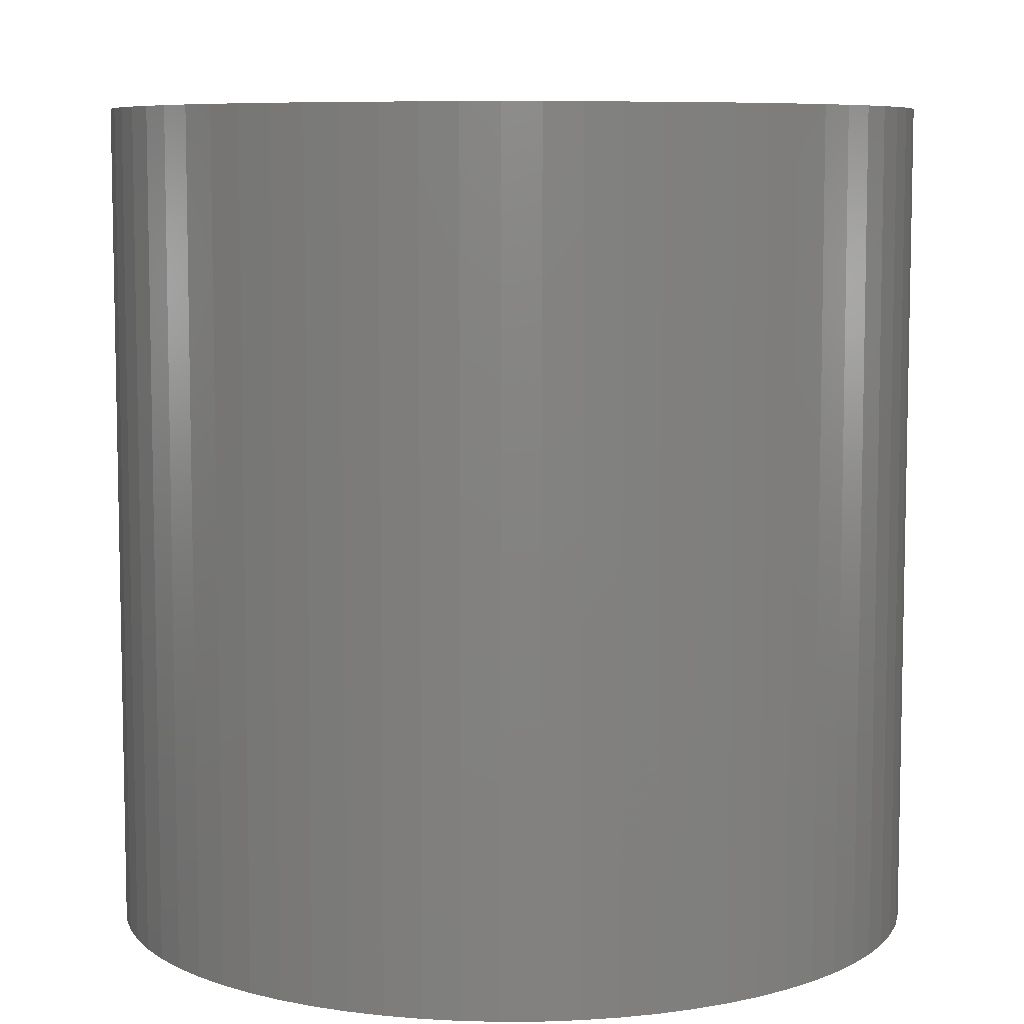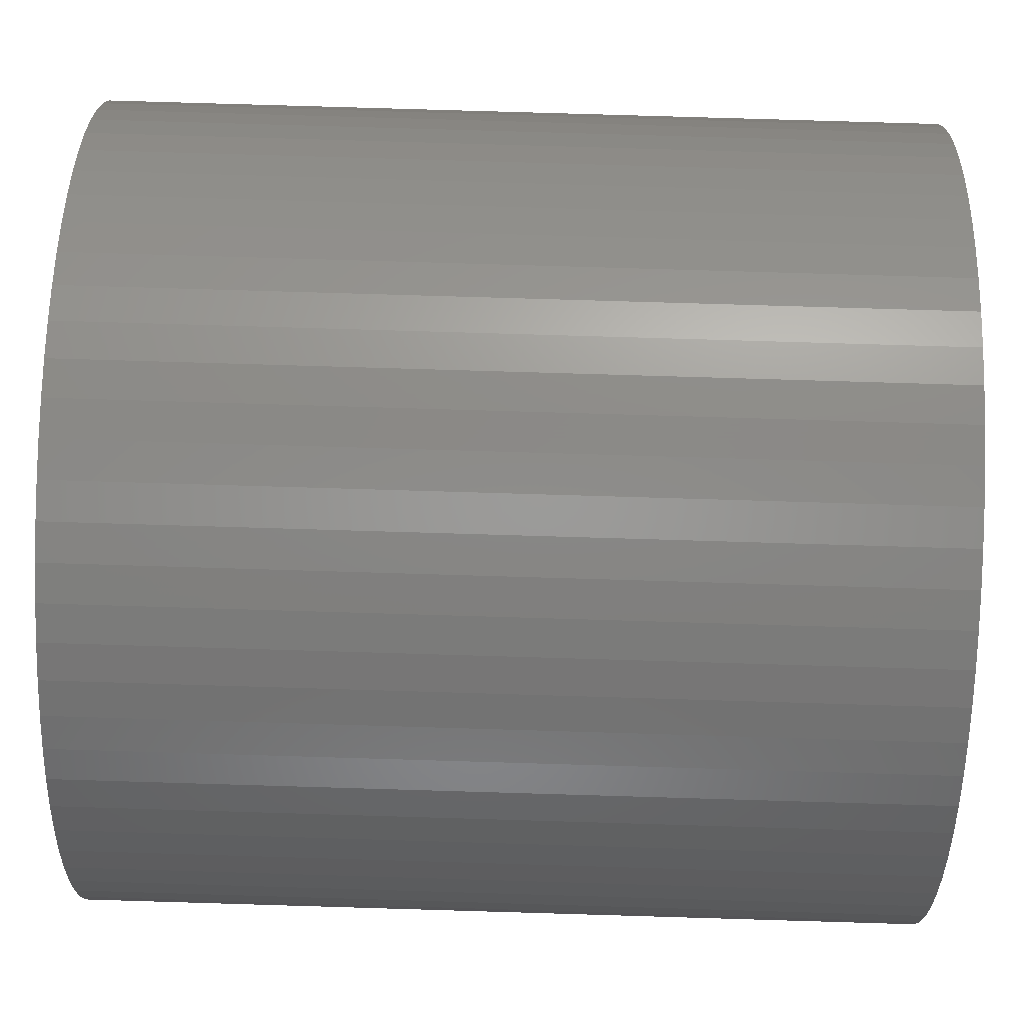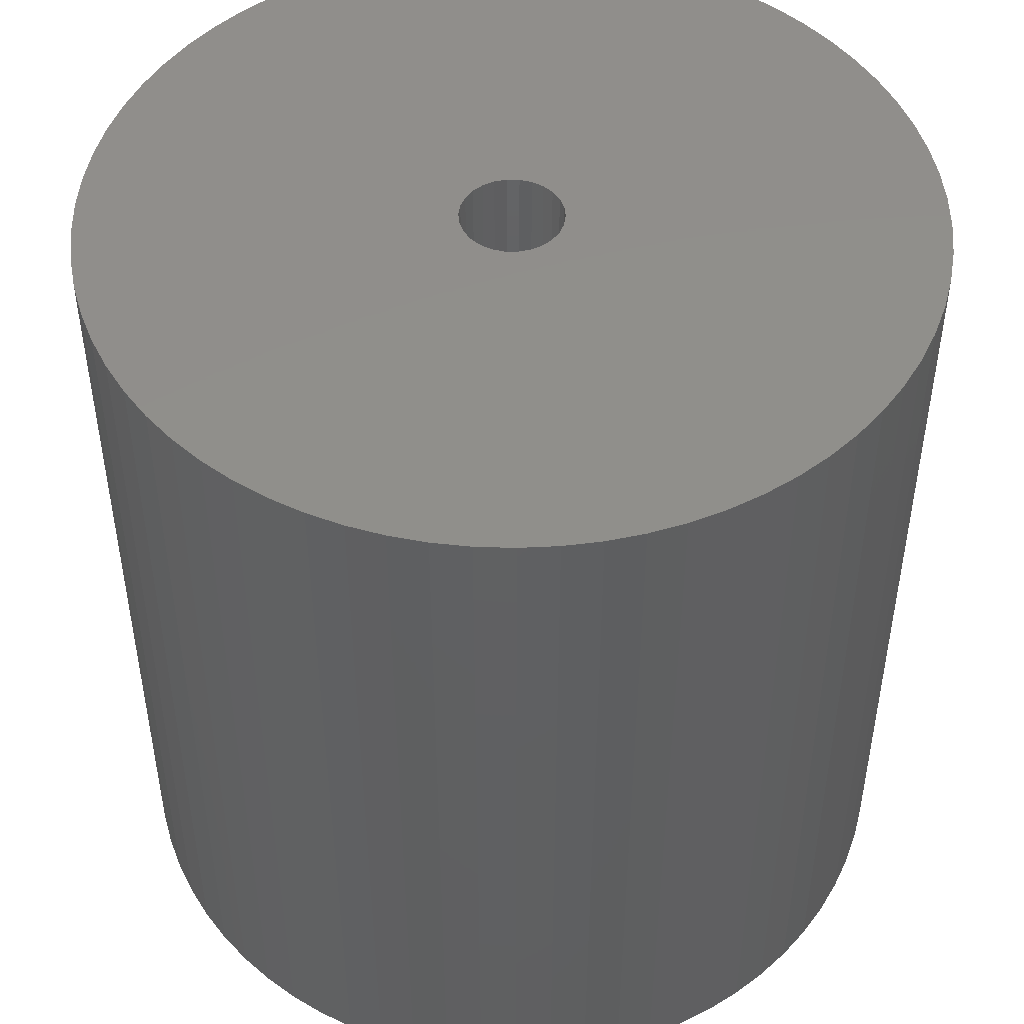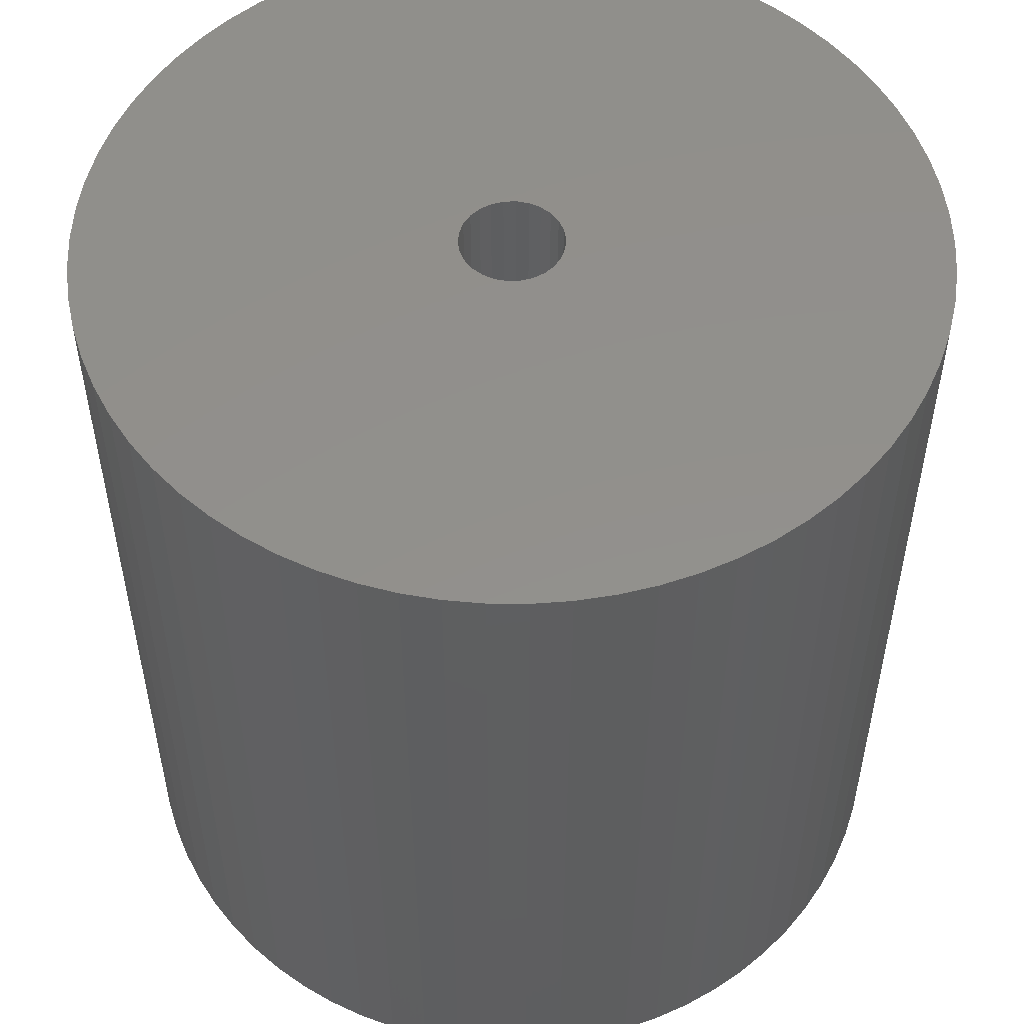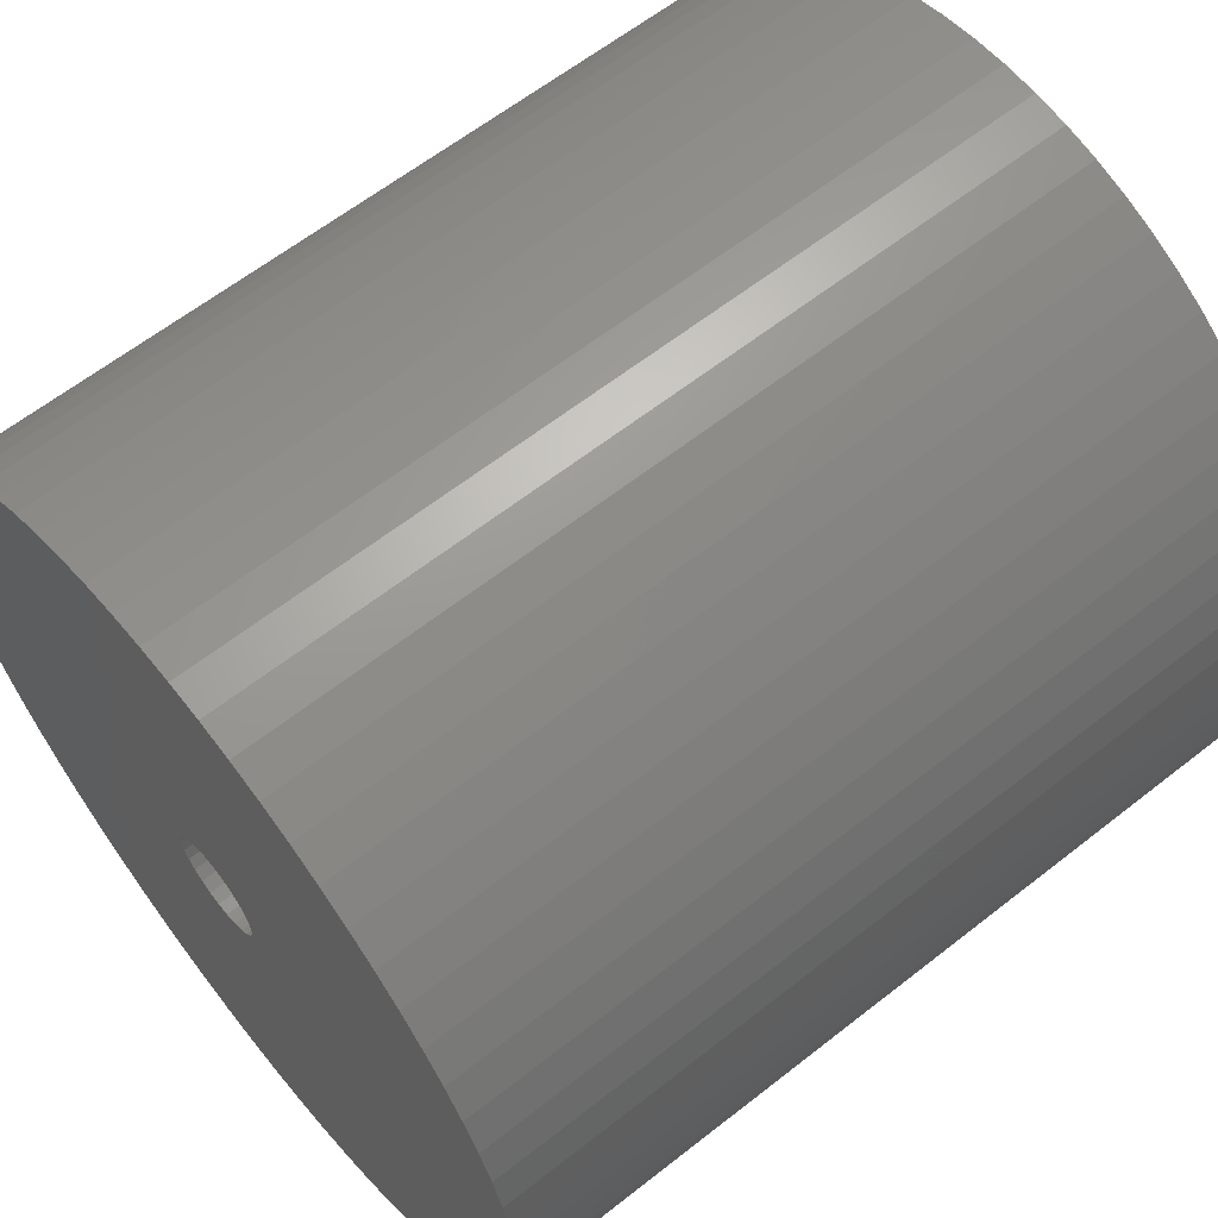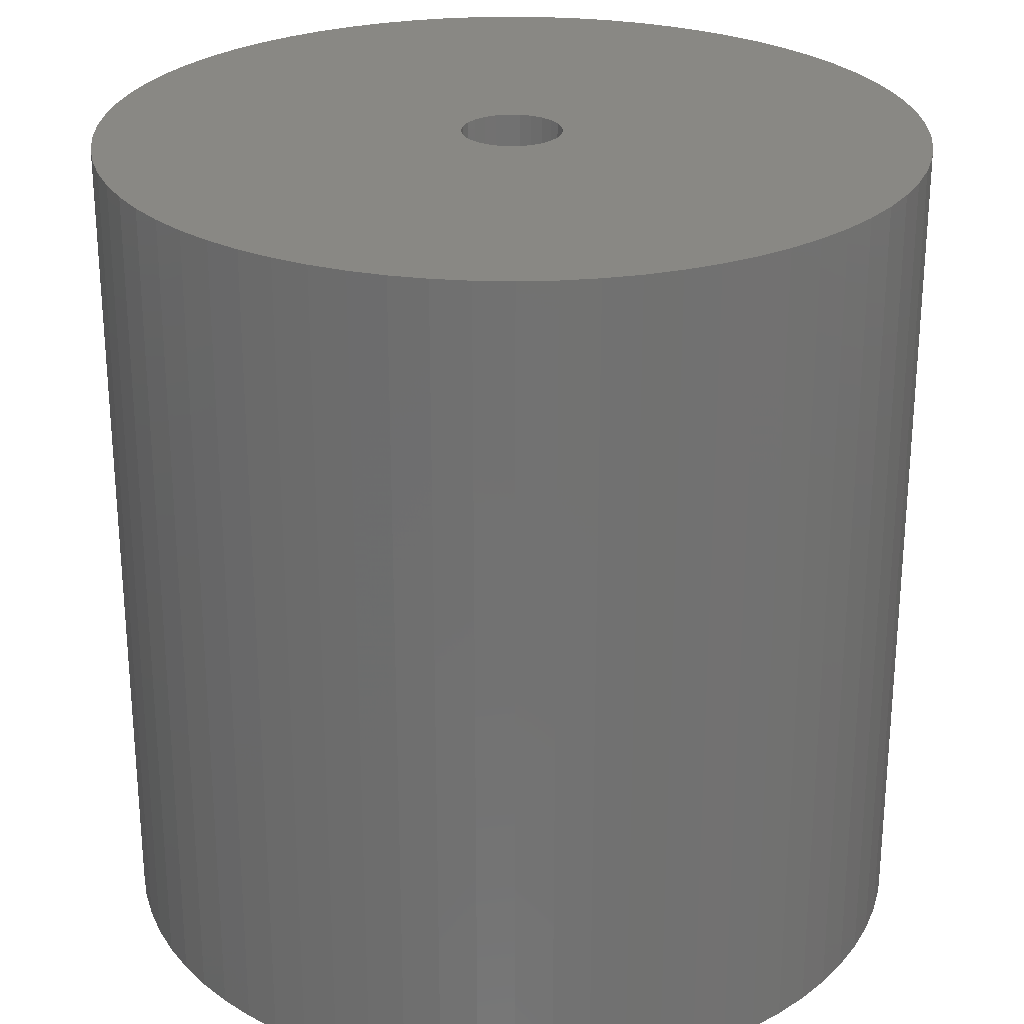
<metadata>
{"format":"stl","ext":"stl","renderer":"f3d","projection":"perspective","resolution":1024,"background":"white","views":[{"elev":7.6,"azim":9.1,"up":"+Z"},{"elev":80.0,"azim":-88.3,"up":"+Y"},{"elev":48.5,"azim":84.3,"up":"+Z"},{"elev":53.1,"azim":-71.5,"up":"+Z"},{"elev":62.2,"azim":-128.6,"up":"+Y"},{"elev":26.2,"azim":43.3,"up":"+Z"}]}
</metadata>
<code>
# stl→obj: 192 verts, 384 faces
v 0.488 0.04392 0
v 0.49 0 1
v 0.49 0 0
v 0.488 0.04392 1
v 0.4821 0.08749 0
v 0.4821 0.08749 1
v 0.4723 0.1304 0
v 0.4723 0.1304 1
v 0.4588 0.1722 0
v 0.4588 0.1722 1
v 0.4415 0.2126 0
v 0.4415 0.2126 1
v 0.4206 0.2513 0
v 0.4206 0.2513 1
v 0.3964 0.288 0
v 0.3964 0.288 1
v 0.369 0.3224 0
v 0.369 0.3224 1
v 0.3386 0.3542 0
v 0.3386 0.3542 1
v 0.3055 0.3831 0
v 0.3055 0.3831 1
v 0.2699 0.4089 1
v 0.2699 0.4089 0
v 0.2322 0.4315 0
v 0.2322 0.4315 1
v 0.1926 0.4506 0
v 0.1926 0.4506 1
v 0.1514 0.466 0
v 0.1514 0.466 1
v 0.109 0.4777 1
v 0.109 0.4777 0
v 0.06577 0.4856 1
v 0.06577 0.4856 0
v 0.02198 0.4895 0
v 0.02198 0.4895 1
v -0.02198 0.4895 0
v -0.02198 0.4895 1
v -0.06577 0.4856 0
v -0.06577 0.4856 1
v -0.109 0.4777 0
v -0.109 0.4777 1
v -0.1514 0.466 1
v -0.1514 0.466 0
v -0.1926 0.4506 0
v -0.1926 0.4506 1
v -0.2322 0.4315 0
v -0.2322 0.4315 1
v -0.2699 0.4089 0
v -0.2699 0.4089 1
v -0.3055 0.3831 0
v -0.3055 0.3831 1
v -0.3386 0.3542 0
v -0.3386 0.3542 1
v -0.369 0.3224 0
v -0.369 0.3224 1
v -0.3964 0.288 0
v -0.3964 0.288 1
v -0.4206 0.2513 1
v -0.4206 0.2513 0
v -0.4415 0.2126 0
v -0.4415 0.2126 1
v -0.4588 0.1722 0
v -0.4588 0.1722 1
v -0.4723 0.1304 0
v -0.4723 0.1304 1
v -0.4821 0.08749 0
v -0.4821 0.08749 1
v -0.488 0.04392 0
v -0.488 0.04392 1
v -0.49 6.001e-17 0
v -0.49 6.001e-17 1
v -0.488 -0.04392 1
v -0.488 -0.04392 0
v -0.4821 -0.08749 0
v -0.4821 -0.08749 1
v -0.4723 -0.1304 0
v -0.4723 -0.1304 1
v -0.4588 -0.1722 0
v -0.4588 -0.1722 1
v -0.4415 -0.2126 0
v -0.4415 -0.2126 1
v -0.4206 -0.2513 1
v -0.4206 -0.2513 0
v -0.3964 -0.288 1
v -0.3964 -0.288 0
v -0.369 -0.3224 1
v -0.369 -0.3224 0
v -0.3386 -0.3542 0
v -0.3386 -0.3542 1
v -0.3055 -0.3831 1
v -0.3055 -0.3831 0
v -0.2699 -0.4089 1
v -0.2699 -0.4089 0
v -0.2322 -0.4315 1
v -0.2322 -0.4315 0
v -0.1926 -0.4506 0
v -0.1926 -0.4506 1
v -0.1514 -0.466 1
v -0.1514 -0.466 0
v -0.109 -0.4777 0
v -0.109 -0.4777 1
v -0.06577 -0.4856 0
v -0.06577 -0.4856 1
v -0.02198 -0.4895 0
v -0.02198 -0.4895 1
v 0.02198 -0.4895 1
v 0.02198 -0.4895 0
v 0.06577 -0.4856 0
v 0.06577 -0.4856 1
v 0.109 -0.4777 1
v 0.109 -0.4777 0
v 0.1514 -0.466 0
v 0.1514 -0.466 1
v 0.1926 -0.4506 1
v 0.1926 -0.4506 0
v 0.2322 -0.4315 0
v 0.2322 -0.4315 1
v 0.2699 -0.4089 1
v 0.2699 -0.4089 0
v 0.3055 -0.3831 0
v 0.3055 -0.3831 1
v 0.3386 -0.3542 0
v 0.3386 -0.3542 1
v 0.369 -0.3224 0
v 0.369 -0.3224 1
v 0.3964 -0.288 0
v 0.3964 -0.288 1
v 0.4206 -0.2513 0
v 0.4206 -0.2513 1
v 0.4415 -0.2126 0
v 0.4415 -0.2126 1
v 0.4588 -0.1722 0
v 0.4588 -0.1722 1
v 0.4723 -0.1304 0
v 0.4723 -0.1304 1
v 0.4821 -0.08749 1
v 0.4821 -0.08749 0
v 0.488 -0.04392 1
v 0.488 -0.04392 0
v 0.05826 0.01436 0
v 0.06 0 0
v 0.06 0 1
v 0.05826 0.01436 1
v 0.05313 0.02788 0
v 0.05313 0.02788 1
v 0.04491 0.03979 0
v 0.04491 0.03979 1
v 0.03408 0.04938 0
v 0.03408 0.04938 1
v 0.02128 0.0561 0
v 0.02128 0.0561 1
v 0.007232 0.05956 0
v 0.007232 0.05956 1
v -0.007232 0.05956 0
v -0.007232 0.05956 1
v -0.02128 0.0561 0
v -0.02128 0.0561 1
v -0.03408 0.04938 0
v -0.03408 0.04938 1
v -0.04491 0.03979 0
v -0.04491 0.03979 1
v -0.05313 0.02788 0
v -0.05313 0.02788 1
v -0.05826 0.01436 0
v -0.05826 0.01436 1
v -0.06 6.064e-17 0
v -0.06 6.064e-17 1
v -0.05826 -0.01436 0
v -0.05826 -0.01436 1
v -0.05313 -0.02788 0
v -0.05313 -0.02788 1
v -0.04491 -0.03979 1
v -0.04491 -0.03979 0
v -0.03408 -0.04938 0
v -0.03408 -0.04938 1
v -0.02128 -0.0561 0
v -0.02128 -0.0561 1
v -0.007232 -0.05956 0
v -0.007232 -0.05956 1
v 0.007232 -0.05956 0
v 0.007232 -0.05956 1
v 0.02128 -0.0561 0
v 0.02128 -0.0561 1
v 0.03408 -0.04938 0
v 0.03408 -0.04938 1
v 0.04491 -0.03979 0
v 0.04491 -0.03979 1
v 0.05313 -0.02788 0
v 0.05313 -0.02788 1
v 0.05826 -0.01436 1
v 0.05826 -0.01436 0
f 1 2 3
f 1 4 2
f 5 6 4
f 5 4 1
f 7 8 6
f 7 6 5
f 9 10 8
f 9 8 7
f 11 12 10
f 11 10 9
f 13 14 12
f 13 12 11
f 15 16 14
f 15 14 13
f 17 18 16
f 17 16 15
f 19 20 18
f 19 18 17
f 21 22 20
f 21 23 22
f 21 20 19
f 24 23 21
f 25 26 23
f 25 23 24
f 27 28 26
f 27 26 25
f 29 30 28
f 29 31 30
f 29 28 27
f 32 31 29
f 32 33 31
f 34 33 32
f 35 33 34
f 35 36 33
f 37 36 35
f 37 38 36
f 39 40 38
f 39 38 37
f 41 42 40
f 41 43 42
f 41 40 39
f 44 43 41
f 45 46 43
f 45 43 44
f 47 48 46
f 47 46 45
f 49 50 48
f 49 48 47
f 51 52 50
f 51 50 49
f 53 54 52
f 53 52 51
f 55 56 54
f 55 54 53
f 57 58 56
f 57 59 58
f 57 56 55
f 60 59 57
f 61 62 59
f 61 59 60
f 63 64 62
f 63 62 61
f 65 66 64
f 65 64 63
f 67 68 66
f 67 66 65
f 69 70 68
f 69 68 67
f 71 72 70
f 71 73 72
f 71 70 69
f 74 73 71
f 75 76 73
f 75 73 74
f 77 78 76
f 77 76 75
f 79 80 78
f 79 78 77
f 81 80 79
f 81 82 80
f 81 83 82
f 84 83 81
f 84 85 83
f 86 85 84
f 86 87 85
f 88 87 86
f 89 87 88
f 89 90 87
f 89 91 90
f 92 91 89
f 92 93 91
f 94 93 92
f 94 95 93
f 96 95 94
f 97 95 96
f 97 98 95
f 97 99 98
f 100 99 97
f 101 99 100
f 101 102 99
f 103 102 101
f 103 104 102
f 105 106 104
f 105 104 103
f 105 107 106
f 108 107 105
f 109 110 107
f 109 111 110
f 109 107 108
f 112 111 109
f 113 114 111
f 113 115 114
f 113 111 112
f 116 115 113
f 117 118 115
f 117 119 118
f 117 115 116
f 120 119 117
f 121 122 119
f 121 119 120
f 123 124 122
f 123 122 121
f 125 126 124
f 125 124 123
f 127 128 126
f 127 126 125
f 129 130 128
f 129 128 127
f 131 130 129
f 131 132 130
f 133 132 131
f 133 134 132
f 135 134 133
f 135 136 134
f 135 137 136
f 138 139 137
f 138 137 135
f 140 139 138
f 3 139 140
f 3 2 139
f 141 142 143
f 141 143 144
f 145 144 146
f 145 141 144
f 147 146 148
f 147 145 146
f 149 148 150
f 149 147 148
f 151 150 152
f 151 149 150
f 153 152 154
f 153 151 152
f 155 154 156
f 155 153 154
f 157 156 158
f 157 155 156
f 159 158 160
f 159 157 158
f 161 160 162
f 161 159 160
f 163 161 162
f 163 162 164
f 165 163 164
f 165 164 166
f 167 165 166
f 167 166 168
f 169 168 170
f 169 167 168
f 171 169 170
f 171 170 172
f 171 172 173
f 174 171 173
f 175 173 176
f 175 174 173
f 177 176 178
f 177 175 176
f 179 178 180
f 179 177 178
f 181 180 182
f 181 179 180
f 183 182 184
f 183 181 182
f 185 184 186
f 185 183 184
f 187 186 188
f 187 185 186
f 189 188 190
f 189 190 191
f 189 187 188
f 192 189 191
f 142 191 143
f 142 192 191
f 174 88 86
f 174 89 88
f 175 89 174
f 175 92 89
f 175 94 92
f 175 96 94
f 171 174 86
f 171 81 79
f 171 84 81
f 171 86 84
f 177 97 96
f 177 100 97
f 177 101 100
f 177 96 175
f 169 75 74
f 169 77 75
f 169 79 77
f 169 171 79
f 179 103 101
f 179 105 103
f 179 101 177
f 167 71 69
f 167 74 71
f 167 169 74
f 181 108 105
f 181 109 108
f 181 112 109
f 181 105 179
f 165 65 63
f 165 67 65
f 165 69 67
f 165 167 69
f 183 112 181
f 183 113 112
f 183 116 113
f 183 117 116
f 163 60 57
f 163 61 60
f 163 63 61
f 163 165 63
f 185 120 117
f 185 121 120
f 185 123 121
f 185 117 183
f 161 57 55
f 161 163 57
f 187 123 185
f 53 161 55
f 53 159 161
f 125 123 187
f 51 159 53
f 127 187 189
f 127 125 187
f 49 159 51
f 129 127 189
f 47 157 159
f 47 159 49
f 131 129 189
f 45 157 47
f 133 131 189
f 133 189 192
f 44 157 45
f 135 133 192
f 41 157 44
f 41 155 157
f 138 135 192
f 39 155 41
f 140 138 192
f 140 192 142
f 37 155 39
f 3 140 142
f 35 155 37
f 35 153 155
f 1 3 142
f 1 142 141
f 34 153 35
f 5 1 141
f 32 153 34
f 32 151 153
f 7 5 141
f 29 151 32
f 9 7 141
f 9 141 145
f 27 151 29
f 11 9 145
f 25 151 27
f 25 149 151
f 13 11 145
f 24 149 25
f 15 145 147
f 15 13 145
f 21 149 24
f 17 15 147
f 19 147 149
f 19 149 21
f 19 17 147
f 173 85 87
f 173 87 90
f 176 173 90
f 176 90 91
f 176 91 93
f 176 93 95
f 172 85 173
f 172 80 82
f 172 82 83
f 172 83 85
f 178 95 98
f 178 98 99
f 178 99 102
f 178 176 95
f 170 73 76
f 170 76 78
f 170 78 80
f 170 80 172
f 180 102 104
f 180 104 106
f 180 178 102
f 168 70 72
f 168 72 73
f 168 73 170
f 182 106 107
f 182 107 110
f 182 110 111
f 182 180 106
f 166 64 66
f 166 66 68
f 166 68 70
f 166 70 168
f 184 182 111
f 184 111 114
f 184 114 115
f 184 115 118
f 164 58 59
f 164 59 62
f 164 62 64
f 164 64 166
f 186 118 119
f 186 119 122
f 186 122 124
f 186 184 118
f 162 56 58
f 162 58 164
f 188 186 124
f 54 56 162
f 54 162 160
f 126 188 124
f 52 54 160
f 128 190 188
f 128 188 126
f 50 52 160
f 130 190 128
f 48 160 158
f 48 50 160
f 132 190 130
f 46 48 158
f 134 190 132
f 134 191 190
f 43 46 158
f 136 191 134
f 42 43 158
f 42 158 156
f 137 191 136
f 40 42 156
f 139 191 137
f 139 143 191
f 38 40 156
f 2 143 139
f 36 38 156
f 36 156 154
f 4 143 2
f 4 144 143
f 33 36 154
f 6 144 4
f 31 33 154
f 31 154 152
f 8 144 6
f 30 31 152
f 10 144 8
f 10 146 144
f 28 30 152
f 12 146 10
f 26 28 152
f 26 152 150
f 14 146 12
f 23 26 150
f 16 148 146
f 16 146 14
f 22 23 150
f 18 148 16
f 20 150 148
f 20 22 150
f 20 148 18

</code>
